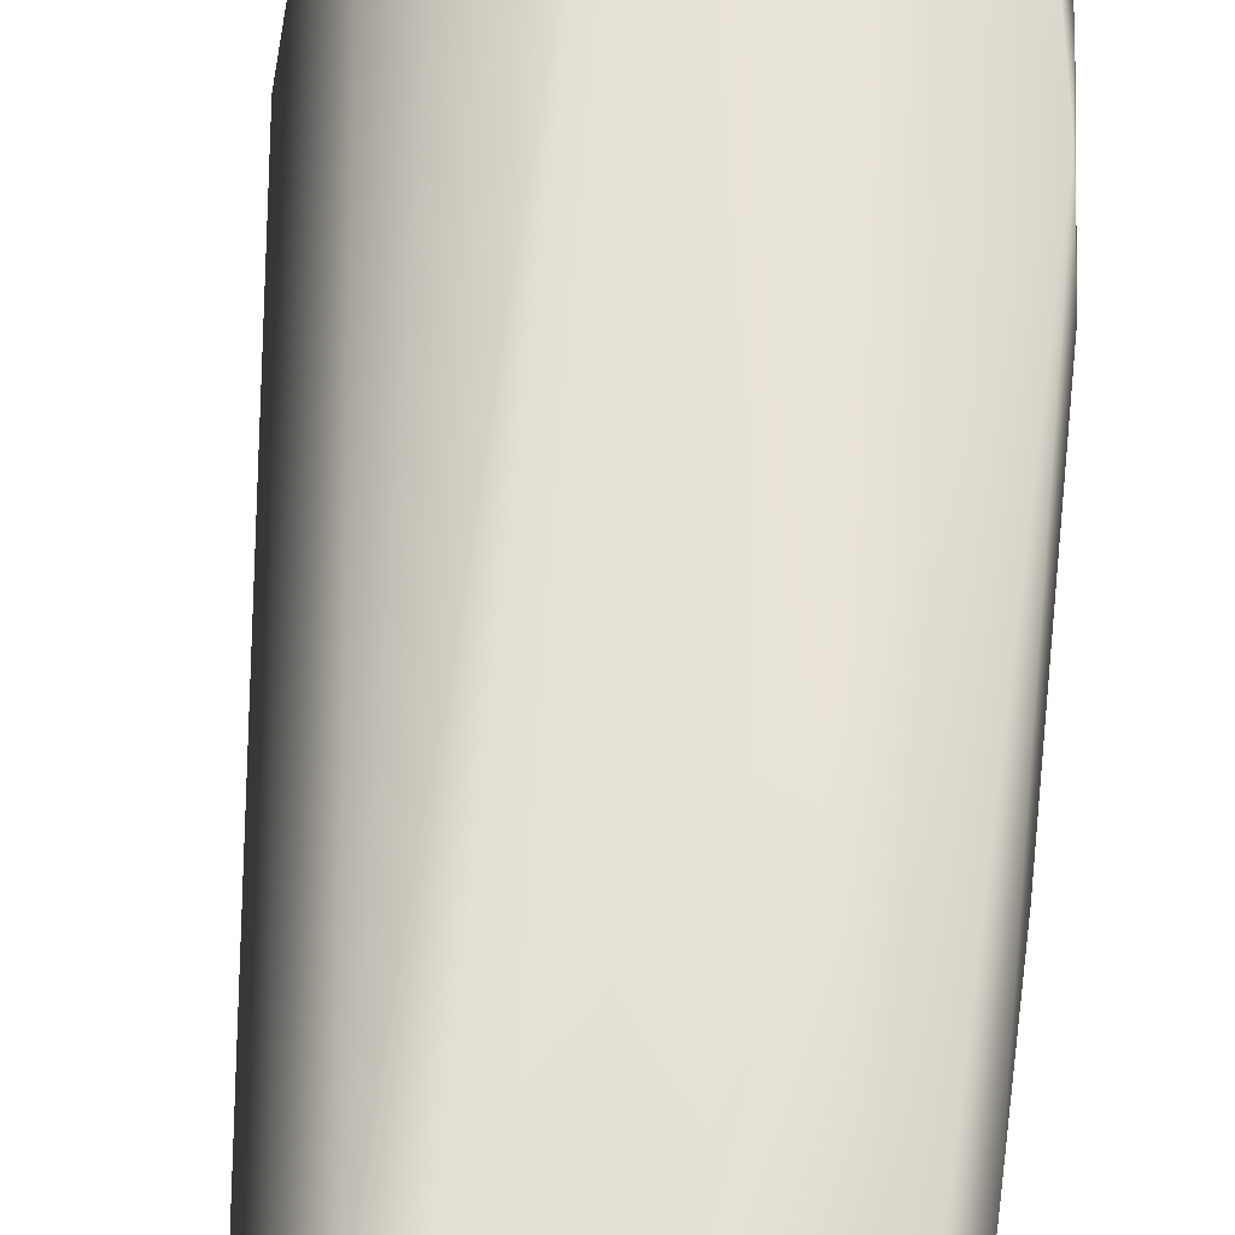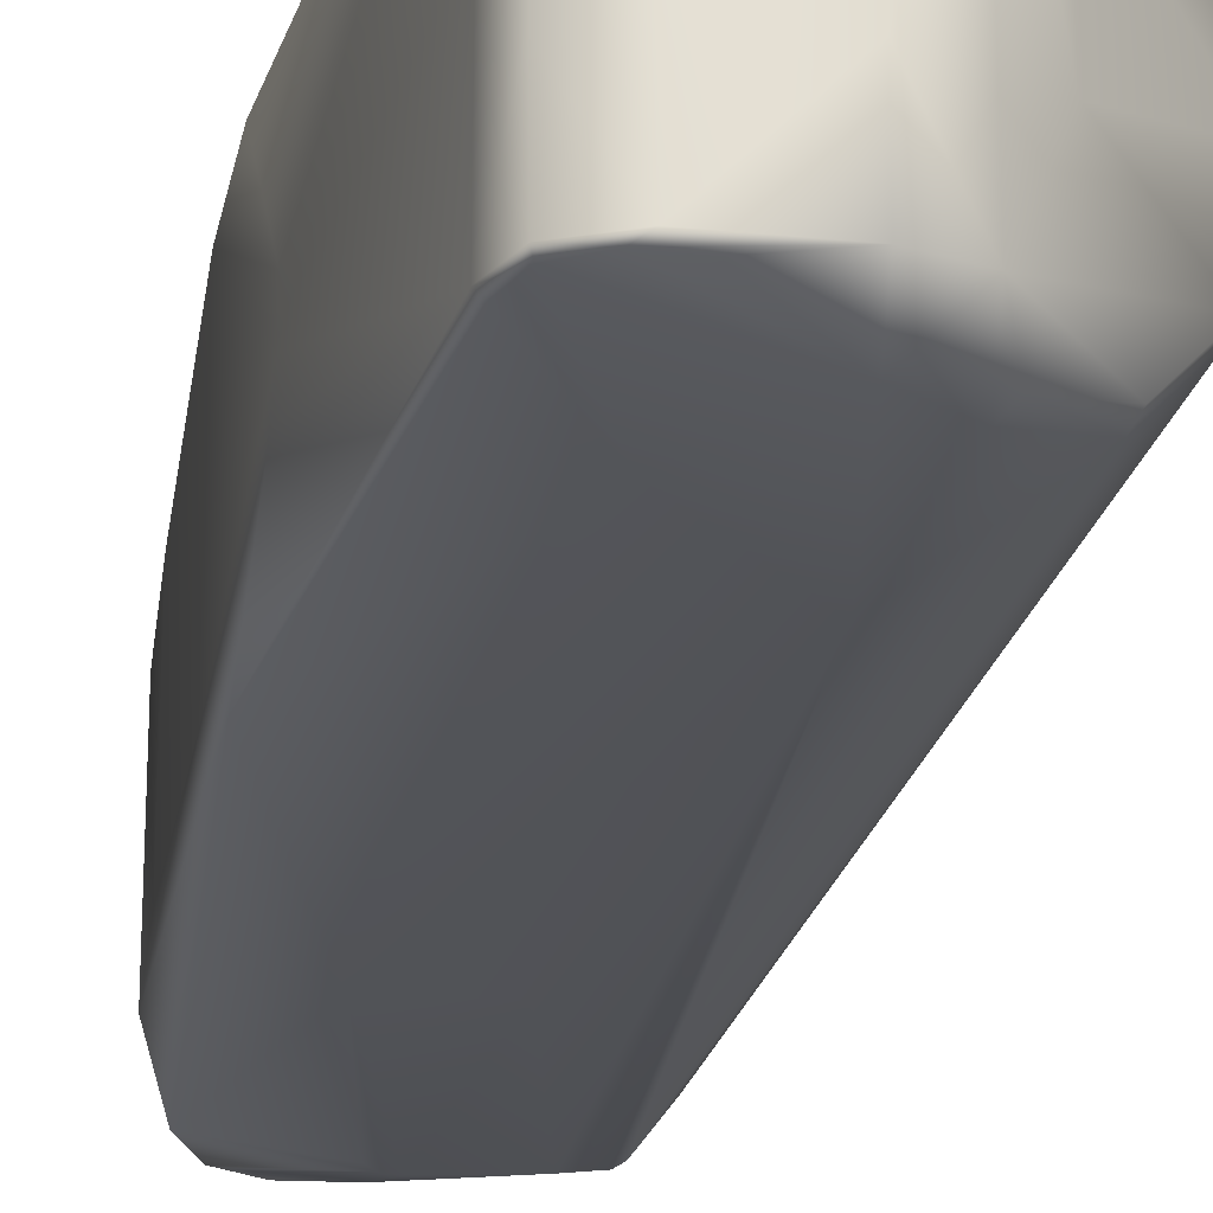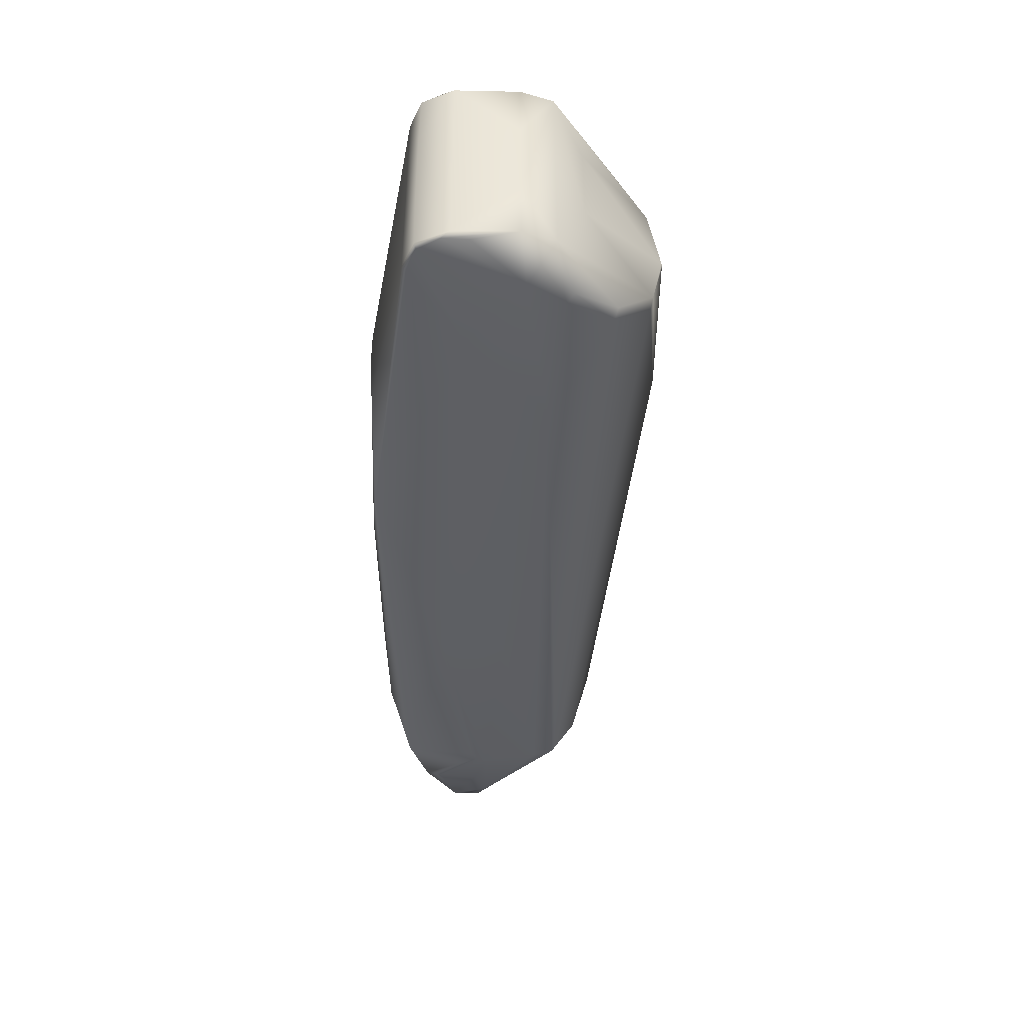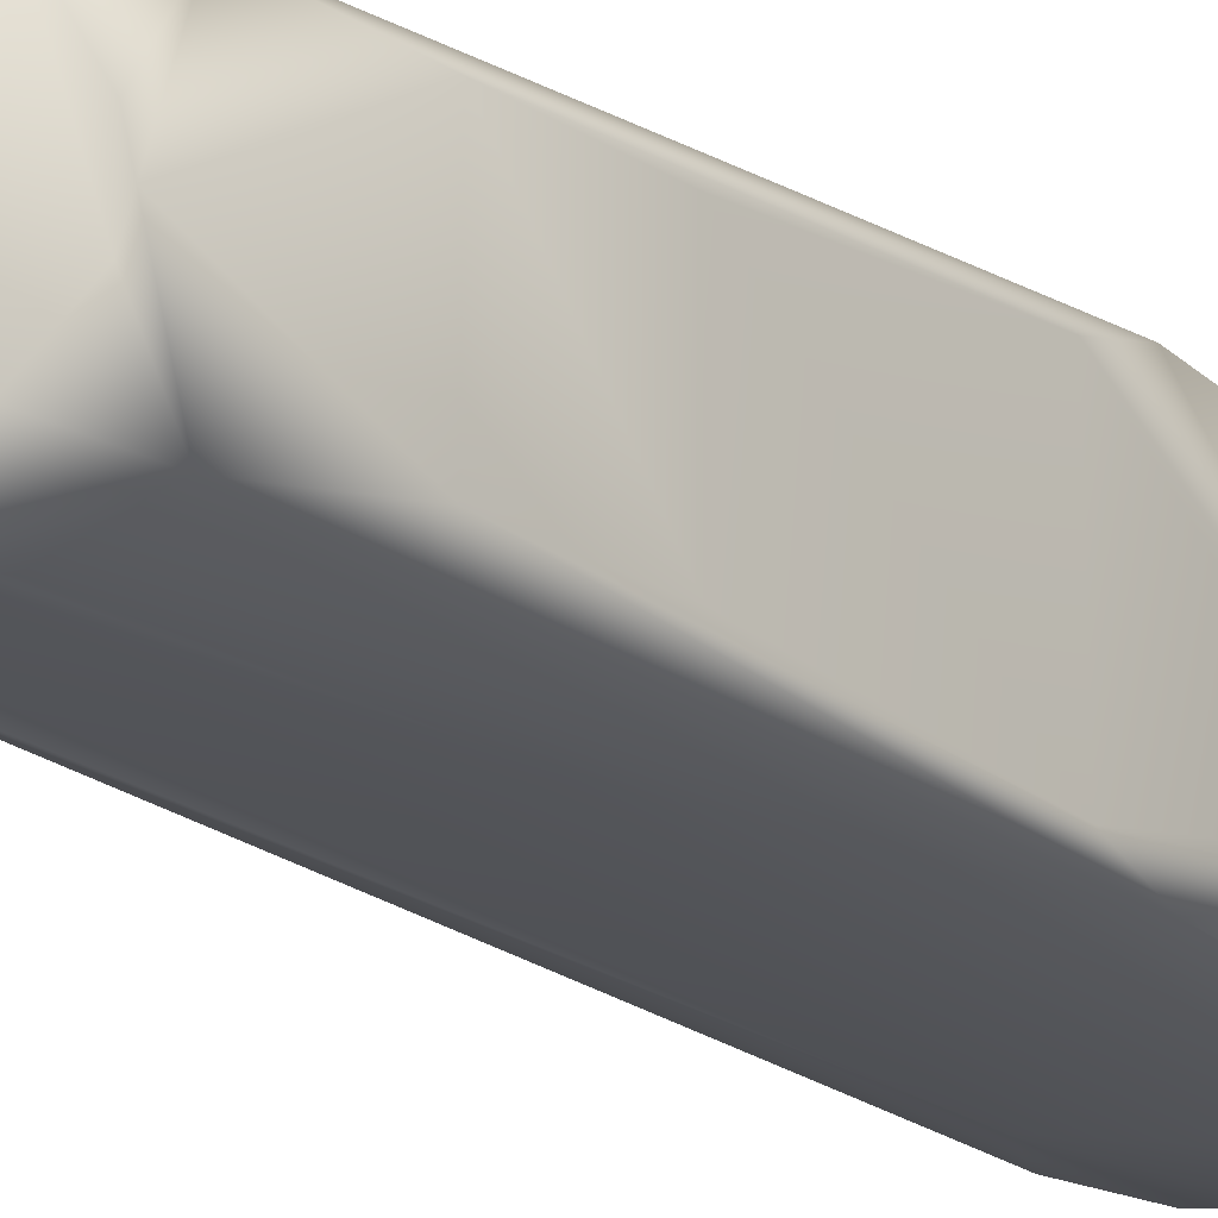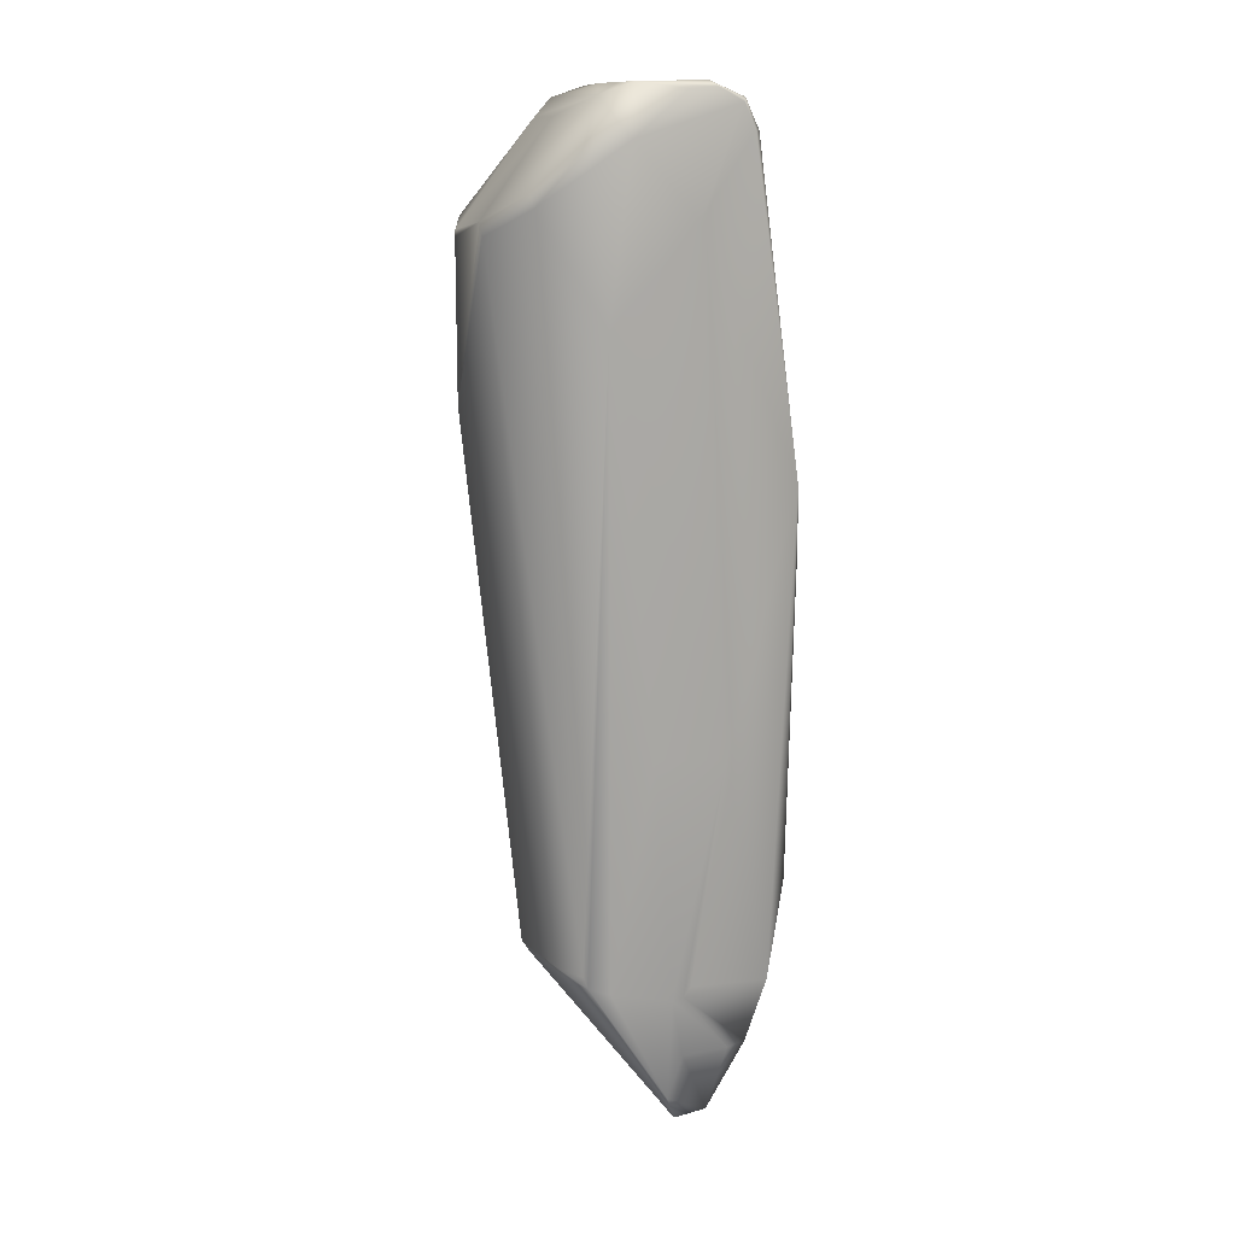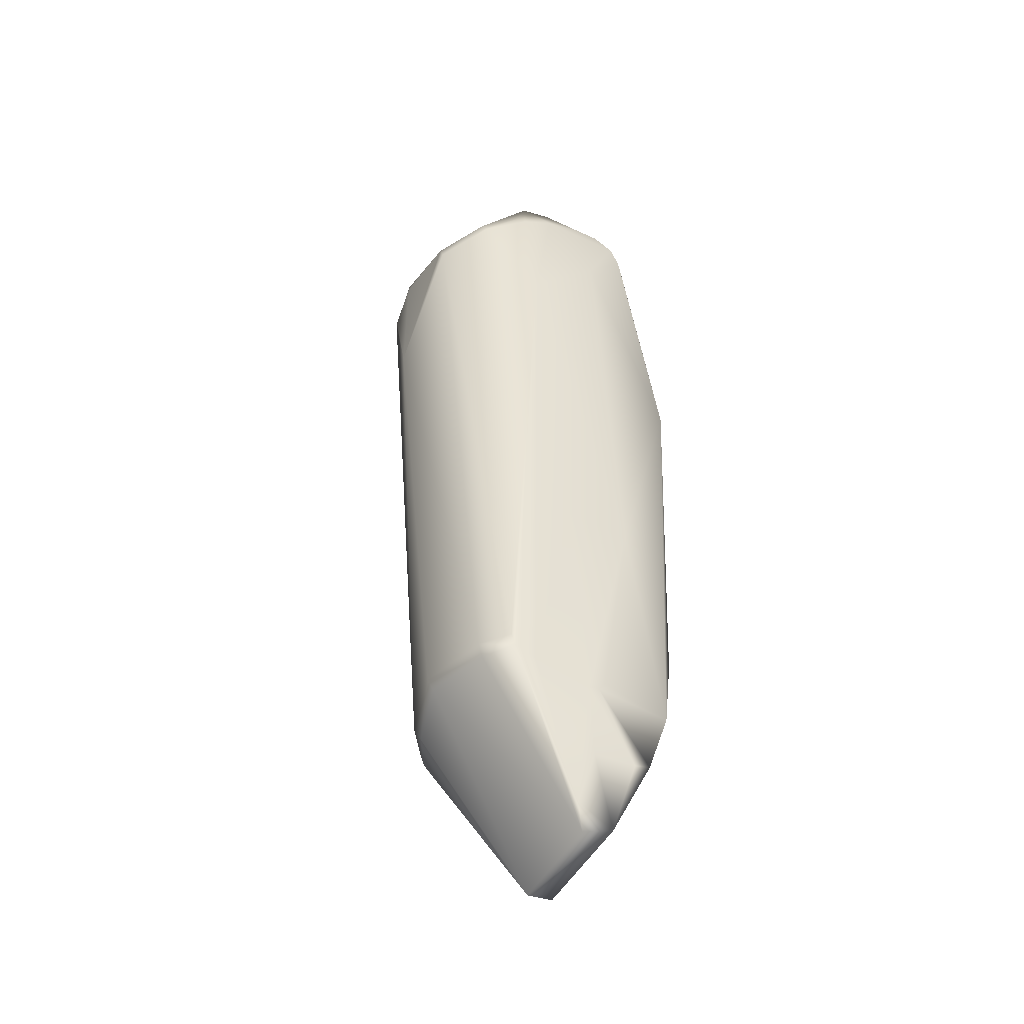
<metadata>
{"format":"obj","ext":"obj","renderer":"f3d","projection":"perspective","resolution":1024,"background":"white","views":[{"elev":60.9,"azim":-174.0,"up":"+Y"},{"elev":-24.0,"azim":-8.1,"up":"+Y"},{"elev":47.4,"azim":-0.1,"up":"+Z"},{"elev":-20.4,"azim":-140.2,"up":"+Y"},{"elev":12.9,"azim":167.8,"up":"+Z"},{"elev":-50.5,"azim":151.4,"up":"+Z"}]}
</metadata>
<code>
v 0.04884 -0.05748 -0.009767
v -0.03917 -0.002036 -0.079
v 0.0944 0.000362 -0.03794
v 0.08851 0.02853 -0.03075
v -0.03947 0.05031 -0.1378
v 0.07182 -0.04809 -0.01936
v 0.08851 -0.02791 -0.03075
v 0.05234 -0.05458 -0.005571
v 0.07022 -0.05039 -0.02495
v -0.003604 -0.05159 0.0216
v 0.008385 -0.05159 0.0209
v -0.01409 -0.05159 0.01581
v 0.03216 -0.05768 0.001622
v -0.01869 0.05231 0.004719
v 0.005188 0.0584 -0.03025
v 0.05234 0.05531 -0.005571
v 0.04884 0.0582 -0.009767
v 0.07182 0.04871 -0.01936
v 0.02976 -0.04959 0.0235
v 0.07022 0.05111 -0.02495
v 0.00309 -0.04439 -0.3572
v -0.0103 -0.04959 -0.2538
v 0.005188 -0.05768 -0.03025
v -0.01869 -0.05159 0.004719
v 0.03866 -0.04439 -0.3581
v 0.02067 -0.04959 -0.2528
v 0.04185 -0.05768 -0.07261
v 0.006386 -0.04439 -0.3619
v -0.01409 0.05231 0.01581
v -0.01489 -0.04959 0.01771
v -0.01489 0.05031 0.01771
v -0.03947 -0.04959 -0.1378
v -0.03247 -0.0391 -0.3589
v -0.03048 0.000362 -0.3696
v 0.004388 -0.0356 -0.3932
v -0.01599 -0.0356 -0.391
v 0.01128 -0.04439 -0.363
v 0.009384 -0.02831 -0.4167
v 0.00309 0.04512 -0.3572
v -0.03247 0.03982 -0.3589
v 0.008385 0.05231 0.0209
v -0.003604 0.05231 0.0216
v 0.03216 0.0584 0.001622
v 0.02976 0.05031 0.0235
v 0.006386 0.04512 -0.3619
v 0.02067 0.05031 -0.2528
v -0.0103 0.05031 -0.2538
v 0.04185 0.0584 -0.07261
v 0.03866 0.04512 -0.3581
v -0.03917 -0.03041 -0.079
v -0.03917 -0.0348 -0.08589
v 0.004388 0.03623 -0.3932
v -0.01599 0.03623 -0.391
v 0.01128 0.04512 -0.363
v 0.009384 0.02903 -0.4167
v 0.06633 0.000362 -0.3525
v 0.06043 -0.03141 -0.3481
v 0.08761 -0.02951 -0.03674
v 0.05754 -0.02991 -0.3538
v 0.05064 -0.04439 -0.3489
v 0.04854 -0.04439 -0.3544
v 0.06043 0.03213 -0.3481
v 0.04854 0.04512 -0.3544
v 0.05064 0.04512 -0.3489
v 0.05754 0.03063 -0.3538
v 0.08761 0.03023 -0.03674
v 0.0943 0.000362 -0.1079
v 0.06962 0.000362 -0.3472
v -0.04247 -0.03261 -0.2622
v -0.04137 0.03333 -0.3152
v -0.04137 -0.03261 -0.3152
v -0.04247 0.03333 -0.2622
v 0.05734 -0.01962 0.01011
v 0.05734 0.02034 0.01011
v 0.04485 0.05031 0.01841
v 0.04485 -0.04959 0.01841
v 0.0942 0.000362 -0.03504
v 0.02966 -0.02022 0.0239
v 0.02966 0.02094 0.0239
v 0.000293 0.05031 0.0243
v 0.000293 -0.04959 0.0243
v -0.01529 0.02094 0.01791
v -0.01529 -0.02022 0.01791
v -0.02069 0.05031 0.004819
v -0.02069 -0.04959 0.004819
v -0.04226 -0.0413 -0.1649
v -0.04226 0.04202 -0.1649
v -0.02958 -0.01153 -0.3725
v -0.02378 0.03623 -0.3886
v -0.02378 -0.0356 -0.3886
v -0.02958 0.01225 -0.3725
v -0.008699 0.02694 -0.424
v -0.008699 -0.02631 -0.424
v 0.005188 -0.02371 -0.4283
v 0.005188 0.02444 -0.4283
v -0.03907 -0.02312 -0.07071
v -0.03907 -0.01003 -0.07071
f 27 26 22
f 1 13 76
f 1 27 13
f 1 9 27
f 27 23 13
f 23 27 22
f 47 5 40
f 14 84 5
f 3 4 67
f 8 1 76
f 1 8 9
f 60 9 58
f 60 61 27
f 60 27 9
f 3 67 7
f 7 67 58
f 12 24 85
f 85 30 12
f 13 23 12
f 12 23 24
f 17 48 20
f 15 14 5
f 5 47 15
f 47 48 15
f 5 84 2
f 2 84 97
f 2 87 5
f 2 97 87
f 18 4 75
f 77 4 3
f 7 77 3
f 75 4 74
f 77 74 4
f 19 76 13
f 11 19 13
f 66 67 4
f 66 18 20
f 4 18 66
f 59 94 61
f 33 28 90
f 37 22 26
f 37 28 22
f 70 40 5
f 70 87 72
f 5 87 70
f 73 7 76
f 73 77 7
f 76 7 6
f 6 8 76
f 8 6 9
f 6 58 9
f 6 7 58
f 81 19 10
f 10 19 11
f 10 30 81
f 10 12 30
f 10 11 13
f 12 10 13
f 29 31 84
f 29 84 14
f 29 14 15
f 43 17 75
f 43 29 15
f 48 17 43
f 43 15 48
f 16 75 17
f 16 18 75
f 16 17 20
f 16 20 18
f 78 19 81
f 78 76 19
f 64 66 20
f 20 48 64
f 38 61 94
f 94 93 38
f 21 22 28
f 21 33 22
f 28 33 21
f 22 33 32
f 32 23 22
f 23 32 24
f 85 24 32
f 32 33 71
f 34 71 33
f 40 70 34
f 34 70 71
f 25 37 26
f 25 27 61
f 25 26 27
f 25 61 38
f 25 38 37
f 36 93 90
f 28 36 90
f 37 36 28
f 80 31 42
f 29 42 31
f 43 42 29
f 83 30 85
f 83 81 30
f 82 84 31
f 82 31 80
f 45 89 53
f 89 45 40
f 71 69 86
f 86 32 71
f 85 32 51
f 51 32 86
f 91 89 40
f 34 91 40
f 88 33 90
f 88 34 33
f 88 91 34
f 93 36 35
f 35 36 37
f 35 38 93
f 38 35 37
f 44 43 75
f 80 42 44
f 44 79 80
f 75 79 44
f 39 47 40
f 39 40 45
f 39 45 47
f 46 48 47
f 53 89 92
f 48 46 49
f 56 95 94
f 56 94 59
f 41 42 43
f 41 43 44
f 41 44 42
f 54 45 53
f 54 49 46
f 54 47 45
f 54 46 47
f 63 64 48
f 48 49 63
f 55 92 95
f 63 55 95
f 55 63 49
f 49 54 55
f 68 56 59
f 50 96 85
f 85 51 50
f 50 86 96
f 50 51 86
f 53 92 52
f 52 54 53
f 55 52 92
f 52 55 54
f 65 95 56
f 65 63 95
f 56 68 65
f 67 68 57
f 58 67 57
f 57 68 59
f 57 60 58
f 57 59 61
f 60 57 61
f 62 64 63
f 65 62 63
f 62 66 64
f 62 67 66
f 62 68 67
f 62 65 68
f 71 70 69
f 69 70 72
f 73 76 75
f 75 74 73
f 73 74 77
f 78 80 79
f 78 81 80
f 78 75 76
f 78 79 75
f 82 85 84
f 82 83 85
f 80 81 82
f 81 83 82
f 86 69 72
f 72 87 86
f 90 89 88
f 89 91 88
f 92 89 90
f 90 93 92
f 92 93 94
f 95 92 94
f 96 84 85
f 96 97 84
f 96 86 87
f 87 97 96

</code>
